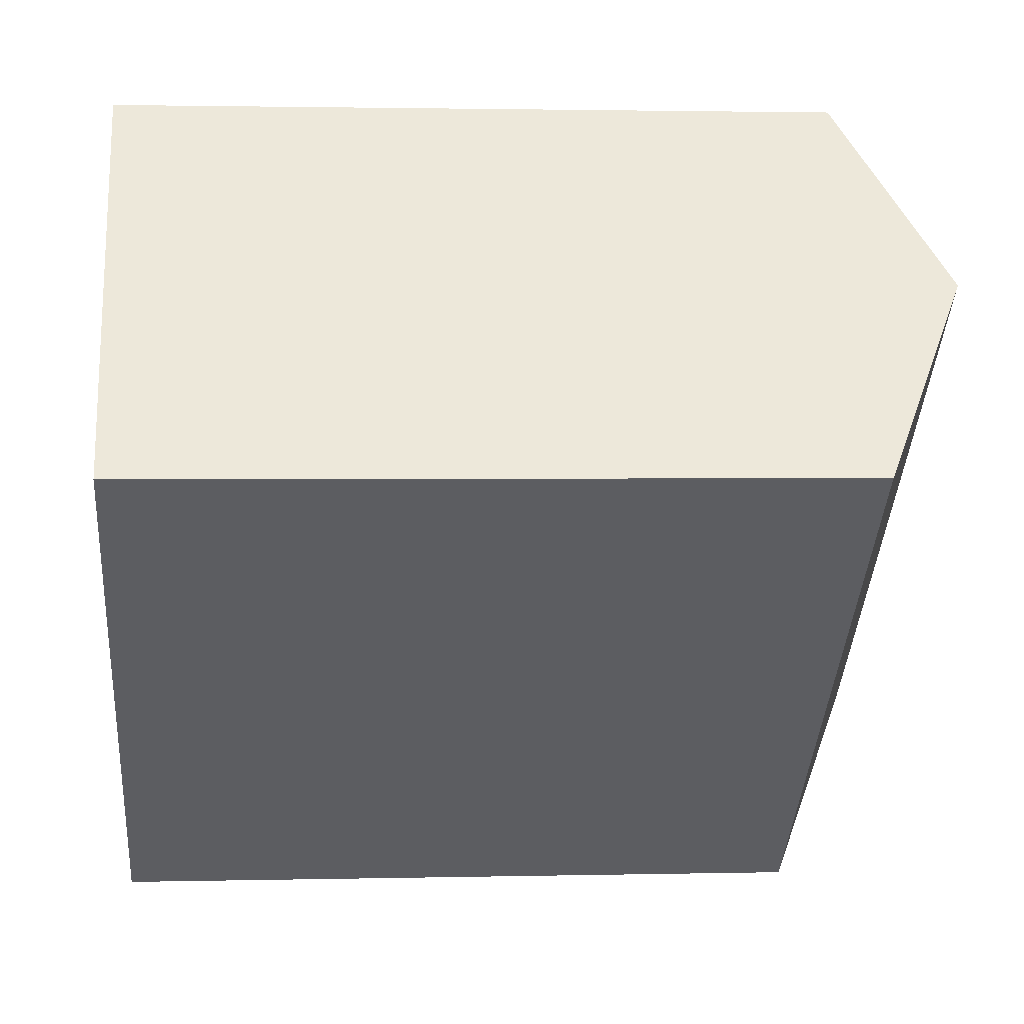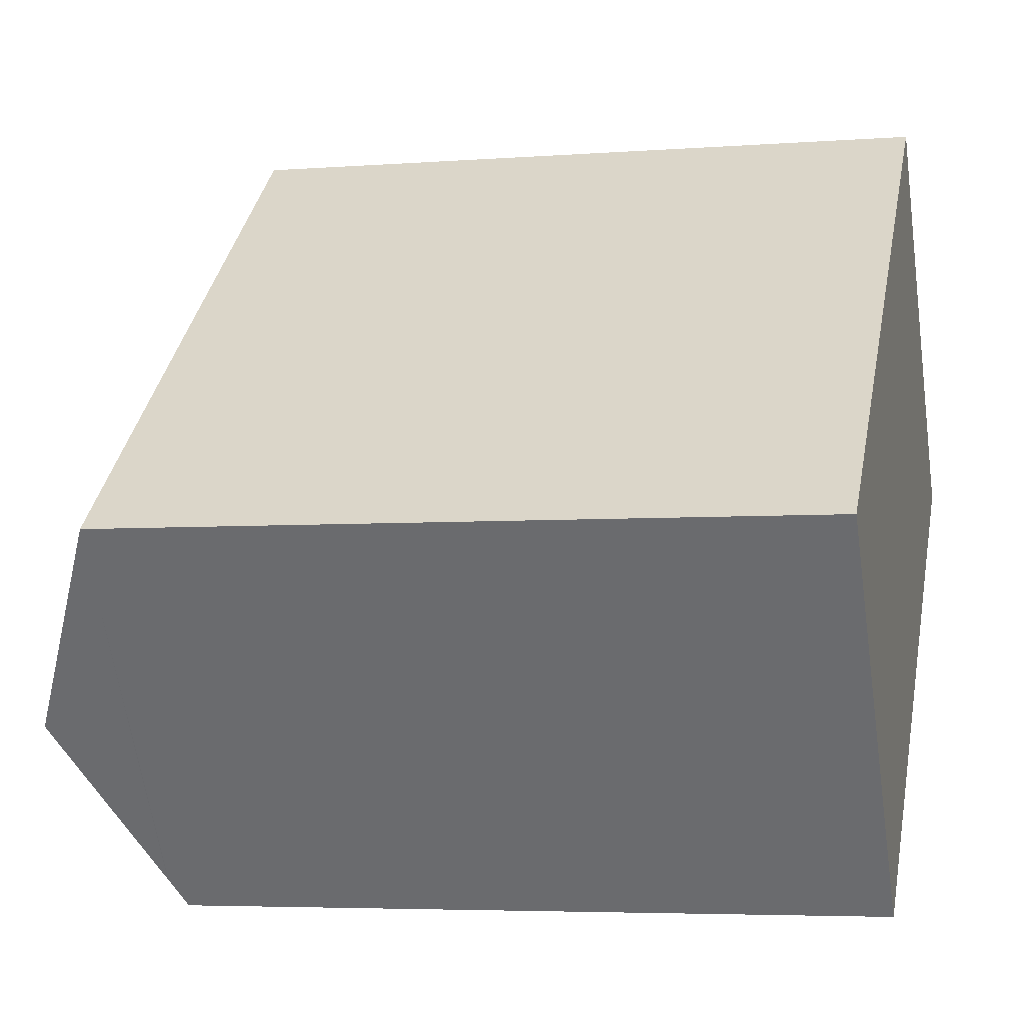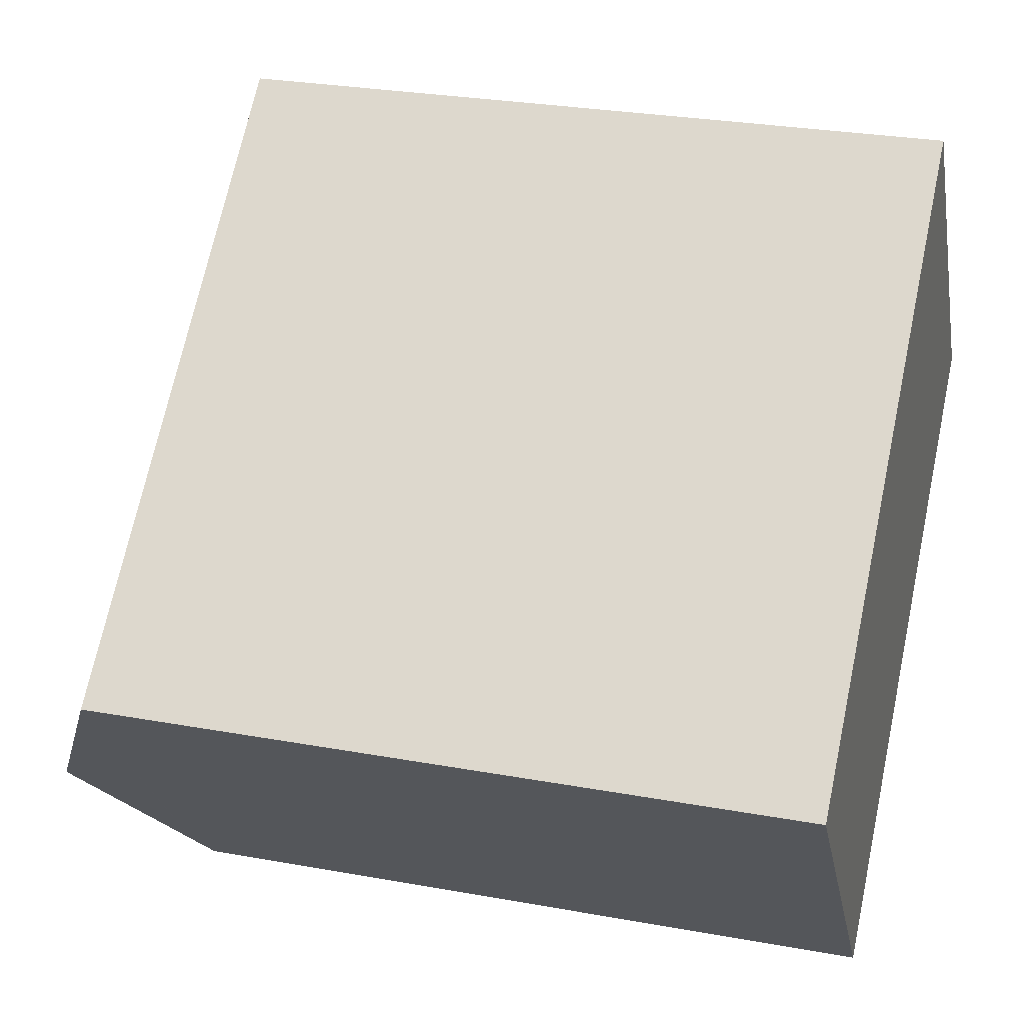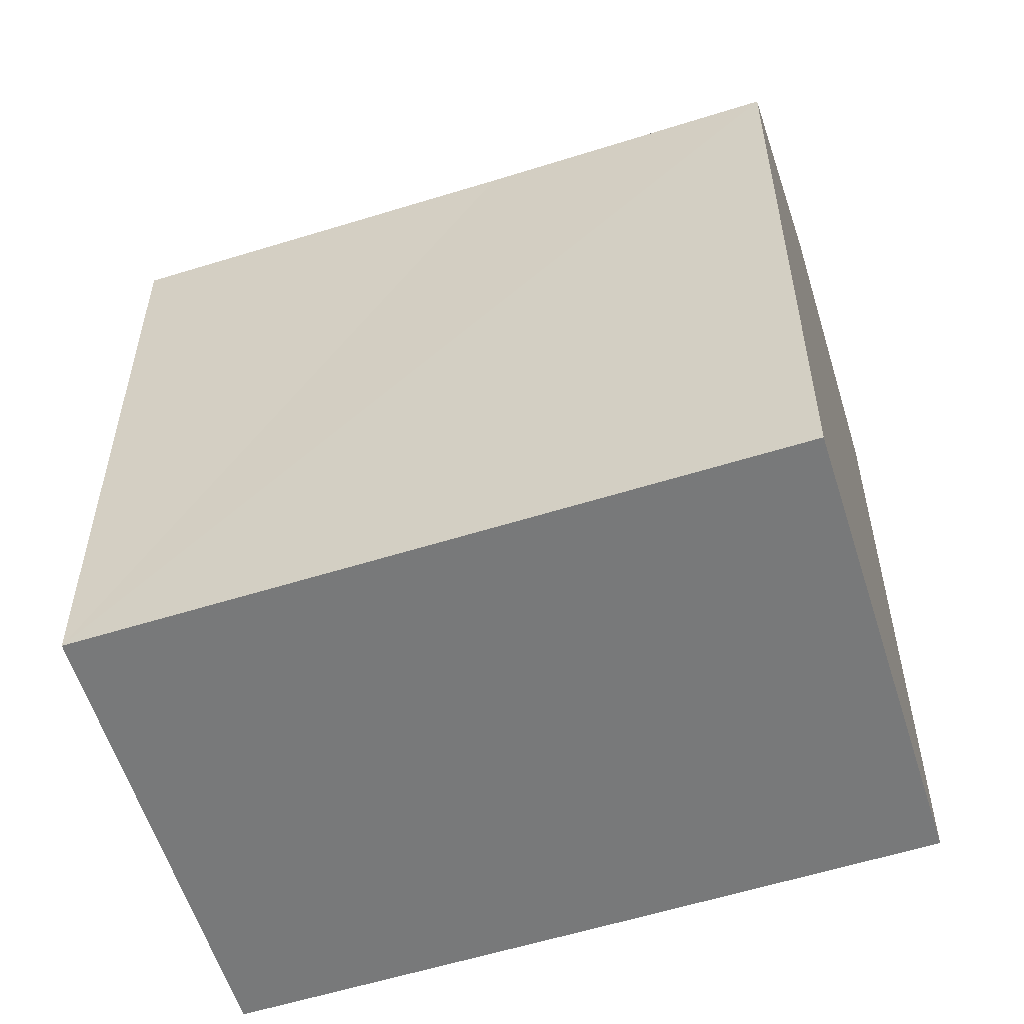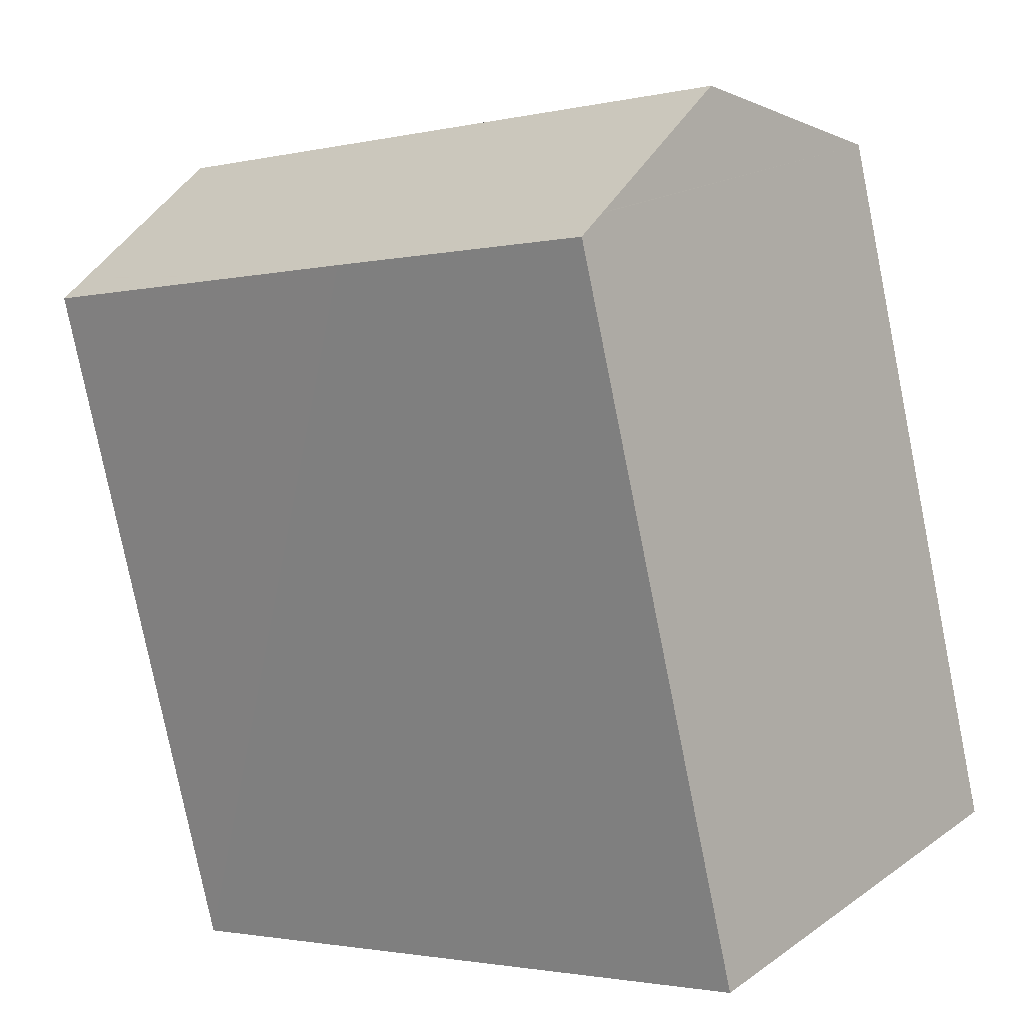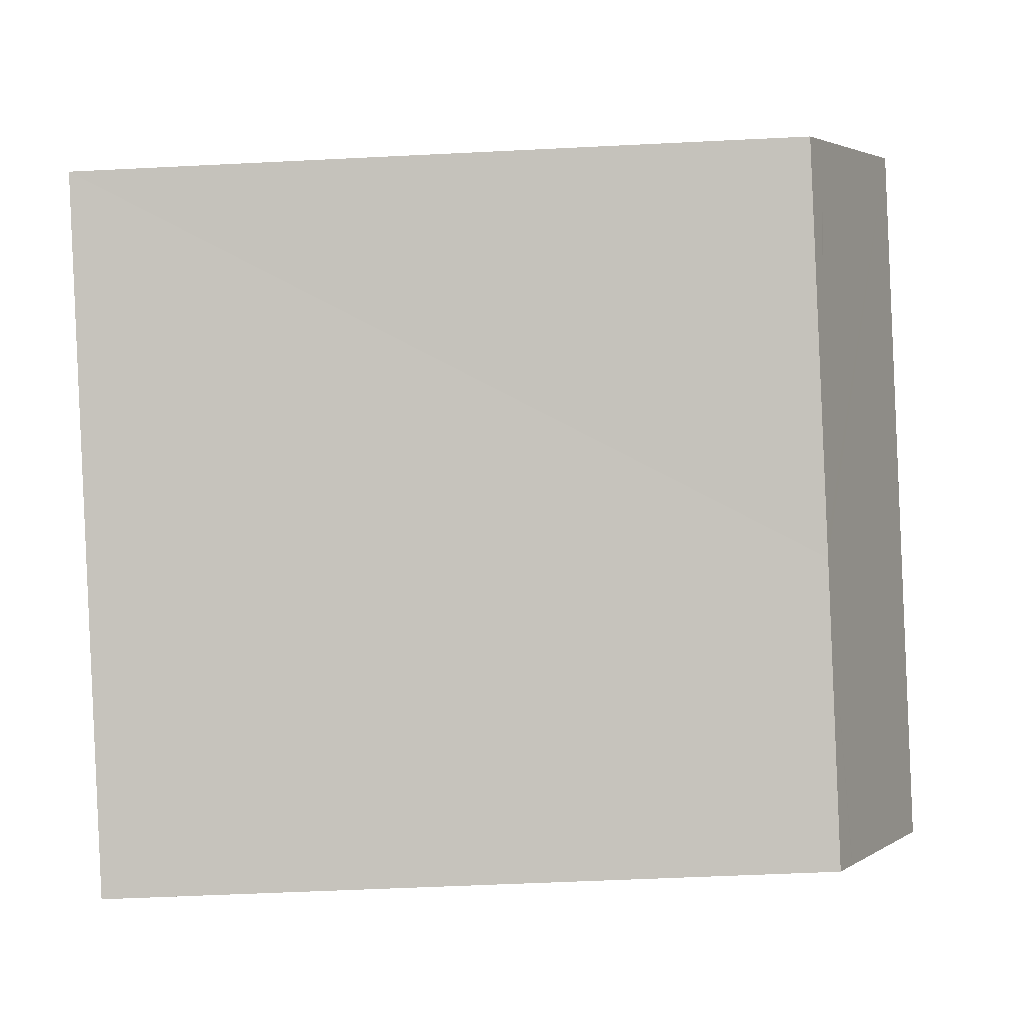
<metadata>
{"format":"obj","ext":"obj","renderer":"f3d","projection":"perspective","resolution":1024,"background":"white","views":[{"elev":1.9,"azim":85.0,"up":"+Z"},{"elev":-4.8,"azim":-76.4,"up":"+Z"},{"elev":27.8,"azim":-74.4,"up":"+Z"},{"elev":-57.7,"azim":158.3,"up":"+Y"},{"elev":-78.6,"azim":-168.6,"up":"+Z"},{"elev":-49.6,"azim":93.2,"up":"+Z"}]}
</metadata>
<code>
v  16.85 19.77 -2.759
v  22.53 20.16 3.157
v  23.13 19.76 2.42
v  22.52 20.16 3.169
v  16.76 19.77 -2.834
v  7.526 20.15 -9.302
v  14.18 19.78 -4.96
v  8.119 19.76 -10.04
v  7.5 20.17 -9.269
v  4.058 22.43 -5.015
v  19.06 22.43 7.44
v  14.51 19.78 -4.687
v  14.84 19.78 -4.418
v  15.13 19.78 -4.178
v  20.2 21.69 6.037
v  0 19.77 1.21e-15
v  7.244 19.76 6.037
v  15 19.76 12.46
v  8.119 6.145e-16 -10.04
v  0 0 0
v  7.526 5.696e-16 -9.302
v  7.5 5.676e-16 -9.269
v  4.058 3.071e-16 -5.015
v  15 -7.632e-16 12.46
v  7.244 -3.697e-16 6.037
v  22.53 -1.933e-16 3.157
v  23.13 -1.482e-16 2.42
v  19.06 -4.556e-16 7.44
v  20.2 -3.697e-16 6.037
v  22.52 -1.94e-16 3.169
v  16.85 1.689e-16 -2.759
v  16.76 1.735e-16 -2.834
v  15.13 2.558e-16 -4.178
v  14.84 2.705e-16 -4.418
v  14.51 2.87e-16 -4.687
v  14.18 3.037e-16 -4.96
g defaultobject
f 1 2 3
f 1 4 2
f 4 1 5
f 6 7 8
f 7 6 9
f 7 9 10
f 7 10 11
f 7 11 12
f 12 11 13
f 13 11 14
f 14 11 5
f 5 11 15
f 5 15 4
f 16 11 10
f 11 16 17
f 11 17 18
f 9 16 10
f 16 9 6
f 16 6 8
f 16 8 19
f 16 19 20
f 20 19 21
f 20 21 22
f 20 22 23
f 20 17 16
f 17 20 18
f 18 20 24
f 24 20 25
f 24 11 18
f 11 24 15
f 15 24 4
f 4 24 2
f 2 24 3
f 3 24 26
f 3 26 27
f 26 24 28
f 26 28 29
f 26 29 30
f 27 1 3
f 1 27 5
f 5 27 14
f 14 27 13
f 13 27 12
f 12 27 7
f 7 27 8
f 8 27 19
f 19 27 31
f 19 31 32
f 19 32 33
f 19 33 34
f 19 34 35
f 19 35 36
f 26 31 27
f 31 26 30
f 31 30 29
f 31 29 28
f 31 28 24
f 31 24 25
f 31 25 32
f 32 25 33
f 33 25 34
f 34 25 35
f 35 25 36
f 36 25 19
f 19 25 22
f 22 25 23
f 23 25 20
f 19 22 21

</code>
